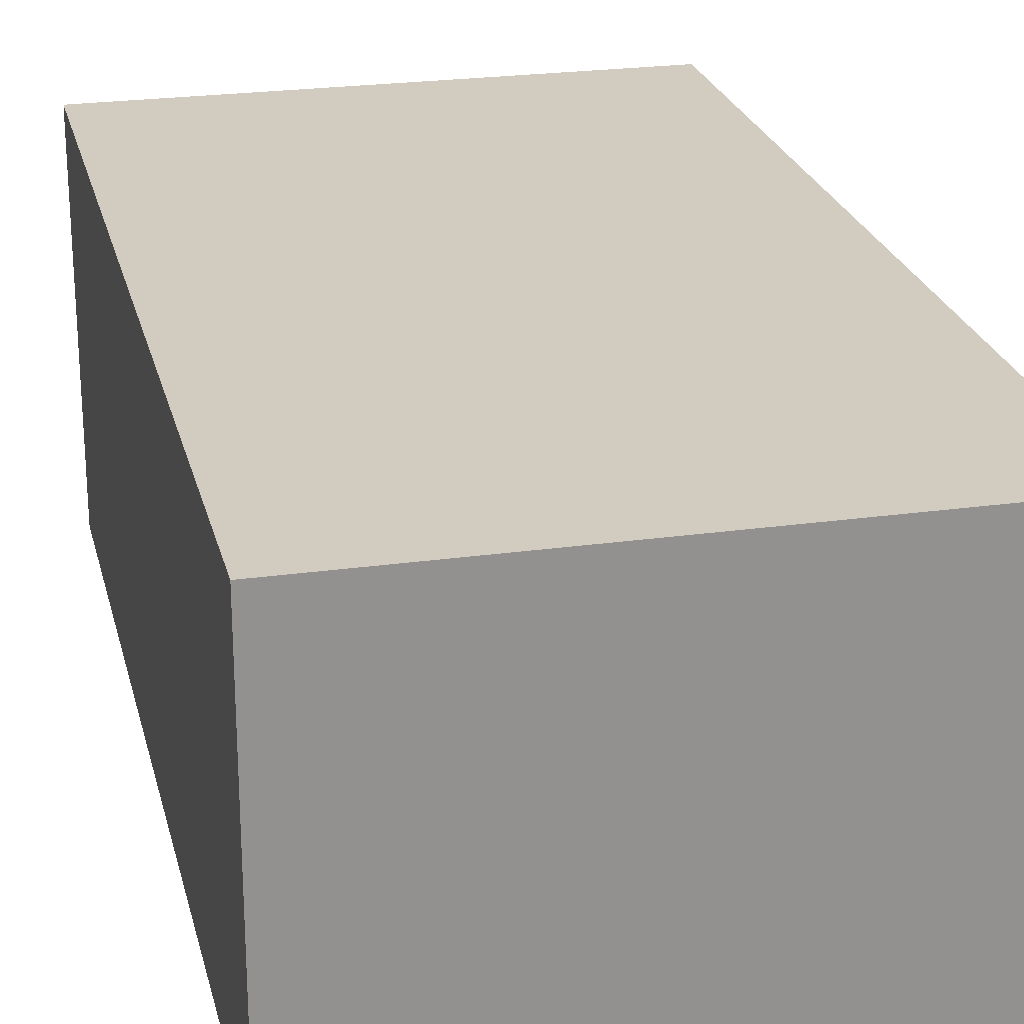
<metadata>
{"format":"obj","ext":"obj","renderer":"f3d","projection":"perspective","resolution":1024,"background":"white","views":[{"elev":24.0,"azim":166.8,"up":"+Y"}]}
</metadata>
<code>
v -0.4682 -0.3315 -0.8191
v 0.4682 -0.3315 -0.8191
v -0.4682 -0.3315 0.8191
v 0.4682 -0.3315 0.8191
v -0.4682 0.3315 -0.8191
v 0.4682 0.3315 -0.8191
v -0.4682 0.3315 0.8191
v 0.4682 0.3315 0.8191
v 0 0.3315 0
v 0.4682 0.3315 0
v 0 0.3315 -0.8191
v -0.4682 0.3315 0
v 0 0.3315 0.8191
v -0.4682 -0.3315 0
v -0.4682 0 0
v -0.4682 0 -0.8191
v -0.4682 0 0.8191
v 0 -0.3315 -0.8191
v 0 -0.3315 0
v 0.4682 -0.3315 0
v 0 -0.3315 0.8191
v 0.4682 0 -0.8191
v 0.4682 0 0
v 0.4682 0 0.8191
v 0 0 0.8191
v 0 0 -0.8191
v -0.2341 0.3315 -0.4095
v 0 0.3315 -0.4095
v -0.2341 0.3315 -0.8191
v 0.2341 0.3315 0.4095
v 0.4682 0.3315 0.4095
v 0.2341 0.3315 0
v 0.4682 0.3315 -0.4095
v 0.2341 0.3315 -0.8191
v 0.2341 0.3315 -0.4095
v -0.4682 0.3315 -0.4095
v -0.2341 0.3315 0
v -0.4682 0.3315 0.4095
v -0.2341 0.3315 0.8191
v -0.2341 0.3315 0.4095
v 0.2341 0.3315 0.8191
v 0 0.3315 0.4095
v -0.4682 -0.3315 -0.4095
v -0.4682 -0.1658 -0.4095
v -0.4682 -0.1658 -0.8191
v -0.4682 -0.3315 0.4095
v -0.4682 -0.1658 0.4095
v -0.4682 -0.1658 0
v -0.4682 0.1658 -0.4095
v -0.4682 0.1658 -0.8191
v -0.4682 0 -0.4095
v -0.4682 -0.1658 0.8191
v -0.4682 0 0.4095
v -0.4682 0.1658 0.8191
v -0.4682 0.1658 0.4095
v -0.4682 0.1658 0
v -0.2341 -0.3315 -0.8191
v -0.2341 -0.3315 -0.4095
v 0.2341 -0.3315 -0.8191
v 0.2341 -0.3315 -0.4095
v 0 -0.3315 -0.4095
v -0.2341 -0.3315 0.4095
v -0.2341 -0.3315 0
v 0.4682 -0.3315 -0.4095
v 0.2341 -0.3315 0
v 0.4682 -0.3315 0.4095
v 0.2341 -0.3315 0.8191
v 0.2341 -0.3315 0.4095
v -0.2341 -0.3315 0.8191
v 0 -0.3315 0.4095
v 0.4682 -0.1658 -0.8191
v 0.4682 0 -0.4095
v 0.4682 -0.1658 -0.4095
v 0.4682 0.1658 -0.8191
v 0.4682 0.1658 -0.4095
v 0.4682 0.1658 0.4095
v 0.4682 0.1658 0
v 0.4682 -0.1658 0
v 0.4682 0.1658 0.8191
v 0.4682 0 0.4095
v 0.4682 -0.1658 0.8191
v 0.4682 -0.1658 0.4095
v 0 -0.1658 0.8191
v -0.2341 -0.1658 0.8191
v 0.2341 -0.1658 0.8191
v 0.2341 0.1658 0.8191
v 0.2341 0 0.8191
v -0.2341 0 0.8191
v 0 0.1658 0.8191
v -0.2341 0.1658 0.8191
v -0.2341 -0.1658 -0.8191
v -0.2341 0.1658 -0.8191
v -0.2341 0 -0.8191
v 0.2341 -0.1658 -0.8191
v 0 -0.1658 -0.8191
v 0.2341 0 -0.8191
v 0 0.1658 -0.8191
v 0.2341 0.1658 -0.8191
v -0.3511 0.3315 -0.6143
v -0.2341 0.3315 -0.6143
v -0.3511 0.3315 -0.8191
v -0.117 0.3315 -0.2048
v 0 0.3315 -0.2048
v -0.117 0.3315 -0.4095
v 0 0.3315 -0.6143
v -0.117 0.3315 -0.8191
v -0.117 0.3315 -0.6143
v 0.117 0.3315 0.2048
v 0.2341 0.3315 0.2048
v 0.117 0.3315 0
v 0.3511 0.3315 0.6143
v 0.4682 0.3315 0.6143
v 0.3511 0.3315 0.4095
v 0.4682 0.3315 0.2048
v 0.3511 0.3315 0
v 0.3511 0.3315 0.2048
v 0.4682 0.3315 -0.2048
v 0.3511 0.3315 -0.4095
v 0.3511 0.3315 -0.2048
v 0.4682 0.3315 -0.6143
v 0.3511 0.3315 -0.8191
v 0.3511 0.3315 -0.6143
v 0.117 0.3315 -0.8191
v 0.117 0.3315 -0.6143
v 0.2341 0.3315 -0.6143
v 0.117 0.3315 -0.2048
v 0.2341 0.3315 -0.2048
v 0.117 0.3315 -0.4095
v -0.4682 0.3315 -0.6143
v -0.3511 0.3315 -0.4095
v -0.4682 0.3315 -0.2048
v -0.3511 0.3315 0
v -0.3511 0.3315 -0.2048
v -0.117 0.3315 0
v -0.2341 0.3315 -0.2048
v -0.4682 0.3315 0.2048
v -0.3511 0.3315 0.4095
v -0.3511 0.3315 0.2048
v -0.4682 0.3315 0.6143
v -0.3511 0.3315 0.8191
v -0.3511 0.3315 0.6143
v -0.117 0.3315 0.8191
v -0.117 0.3315 0.6143
v -0.2341 0.3315 0.6143
v 0.117 0.3315 0.8191
v 0.117 0.3315 0.6143
v 0 0.3315 0.6143
v 0.3511 0.3315 0.8191
v 0.2341 0.3315 0.6143
v 0 0.3315 0.2048
v 0.117 0.3315 0.4095
v -0.2341 0.3315 0.2048
v -0.117 0.3315 0.4095
v -0.117 0.3315 0.2048
v -0.4682 -0.3315 -0.6143
v -0.4682 -0.2487 -0.6143
v -0.4682 -0.2487 -0.8191
v -0.4682 -0.3315 -0.2048
v -0.4682 -0.2487 -0.2048
v -0.4682 -0.2487 -0.4095
v -0.4682 -0.08288 -0.6143
v -0.4682 -0.08288 -0.8191
v -0.4682 -0.1658 -0.6143
v -0.4682 -0.3315 0.2048
v -0.4682 -0.2487 0.2048
v -0.4682 -0.2487 0
v -0.4682 -0.3315 0.6143
v -0.4682 -0.2487 0.6143
v -0.4682 -0.2487 0.4095
v -0.4682 -0.08288 0.2048
v -0.4682 -0.08288 0
v -0.4682 -0.1658 0.2048
v -0.4682 0.08288 -0.2048
v -0.4682 0.08288 -0.4095
v -0.4682 0 -0.2048
v -0.4682 0.2487 -0.6143
v -0.4682 0.2487 -0.8191
v -0.4682 0.1658 -0.6143
v -0.4682 0.08288 -0.8191
v -0.4682 0 -0.6143
v -0.4682 0.08288 -0.6143
v -0.4682 -0.1658 -0.2048
v -0.4682 -0.08288 -0.2048
v -0.4682 -0.08288 -0.4095
v -0.4682 -0.2487 0.8191
v -0.4682 -0.1658 0.6143
v -0.4682 -0.08288 0.8191
v -0.4682 0 0.6143
v -0.4682 -0.08288 0.6143
v -0.4682 0 0.2048
v -0.4682 -0.08288 0.4095
v -0.4682 0.08288 0.8191
v -0.4682 0.1658 0.6143
v -0.4682 0.08288 0.6143
v -0.4682 0.2487 0.8191
v -0.4682 0.2487 0.6143
v -0.4682 0.2487 0.2048
v -0.4682 0.2487 0.4095
v -0.4682 0.2487 -0.2048
v -0.4682 0.2487 0
v -0.4682 0.2487 -0.4095
v -0.4682 0.08288 0
v -0.4682 0.1658 -0.2048
v -0.4682 0.08288 0.4095
v -0.4682 0.1658 0.2048
v -0.4682 0.08288 0.2048
v -0.3511 -0.3315 -0.8191
v -0.3511 -0.3315 -0.6143
v -0.117 -0.3315 -0.8191
v -0.117 -0.3315 -0.6143
v -0.2341 -0.3315 -0.6143
v -0.3511 -0.3315 -0.2048
v -0.3511 -0.3315 -0.4095
v 0.117 -0.3315 -0.8191
v 0.117 -0.3315 -0.6143
v 0 -0.3315 -0.6143
v 0.3511 -0.3315 -0.8191
v 0.3511 -0.3315 -0.6143
v 0.2341 -0.3315 -0.6143
v 0.117 -0.3315 -0.2048
v 0 -0.3315 -0.2048
v 0.117 -0.3315 -0.4095
v -0.117 -0.3315 0.2048
v -0.2341 -0.3315 0.2048
v -0.117 -0.3315 0
v -0.3511 -0.3315 0.6143
v -0.3511 -0.3315 0.4095
v -0.3511 -0.3315 0
v -0.3511 -0.3315 0.2048
v -0.117 -0.3315 -0.4095
v -0.117 -0.3315 -0.2048
v -0.2341 -0.3315 -0.2048
v 0.4682 -0.3315 -0.6143
v 0.3511 -0.3315 -0.4095
v 0.4682 -0.3315 -0.2048
v 0.3511 -0.3315 0
v 0.3511 -0.3315 -0.2048
v 0.117 -0.3315 0
v 0.2341 -0.3315 -0.2048
v 0.4682 -0.3315 0.2048
v 0.3511 -0.3315 0.4095
v 0.3511 -0.3315 0.2048
v 0.4682 -0.3315 0.6143
v 0.3511 -0.3315 0.8191
v 0.3511 -0.3315 0.6143
v 0.117 -0.3315 0.8191
v 0.117 -0.3315 0.6143
v 0.2341 -0.3315 0.6143
v -0.117 -0.3315 0.8191
v -0.117 -0.3315 0.6143
v 0 -0.3315 0.6143
v -0.3511 -0.3315 0.8191
v -0.2341 -0.3315 0.6143
v 0 -0.3315 0.2048
v -0.117 -0.3315 0.4095
v 0.2341 -0.3315 0.2048
v 0.117 -0.3315 0.4095
v 0.117 -0.3315 0.2048
v 0.4682 -0.2487 -0.8191
v 0.4682 -0.1658 -0.6143
v 0.4682 -0.2487 -0.6143
v 0.4682 -0.08288 -0.8191
v 0.4682 0 -0.6143
v 0.4682 -0.08288 -0.6143
v 0.4682 0 -0.2048
v 0.4682 -0.08288 -0.2048
v 0.4682 -0.08288 -0.4095
v 0.4682 0.08288 -0.8191
v 0.4682 0.1658 -0.6143
v 0.4682 0.08288 -0.6143
v 0.4682 0.2487 -0.8191
v 0.4682 0.2487 -0.6143
v 0.4682 0.2487 -0.2048
v 0.4682 0.2487 -0.4095
v 0.4682 0.2487 0.2048
v 0.4682 0.2487 0
v 0.4682 0.2487 0.6143
v 0.4682 0.2487 0.4095
v 0.4682 0.08288 0.2048
v 0.4682 0.08288 0
v 0.4682 0.1658 0.2048
v 0.4682 0.08288 -0.4095
v 0.4682 0.1658 -0.2048
v 0.4682 0.08288 -0.2048
v 0.4682 -0.2487 -0.4095
v 0.4682 -0.08288 0
v 0.4682 -0.1658 -0.2048
v 0.4682 -0.2487 0
v 0.4682 -0.2487 -0.2048
v 0.4682 0.08288 0.4095
v 0.4682 0 0.2048
v 0.4682 0.2487 0.8191
v 0.4682 0.1658 0.6143
v 0.4682 0.08288 0.8191
v 0.4682 0 0.6143
v 0.4682 0.08288 0.6143
v 0.4682 -0.08288 0.8191
v 0.4682 -0.1658 0.6143
v 0.4682 -0.08288 0.6143
v 0.4682 -0.2487 0.8191
v 0.4682 -0.2487 0.6143
v 0.4682 -0.2487 0.2048
v 0.4682 -0.2487 0.4095
v 0.4682 -0.08288 0.2048
v 0.4682 -0.08288 0.4095
v 0.4682 -0.1658 0.2048
v -0.2341 -0.2487 0.8191
v -0.3511 -0.2487 0.8191
v 0 -0.2487 0.8191
v -0.117 -0.2487 0.8191
v 0 -0.08288 0.8191
v -0.117 -0.08288 0.8191
v -0.117 -0.1658 0.8191
v 0.2341 -0.2487 0.8191
v 0.117 -0.2487 0.8191
v 0.3511 -0.2487 0.8191
v 0.3511 -0.08288 0.8191
v 0.3511 -0.1658 0.8191
v 0.3511 0.08288 0.8191
v 0.3511 0 0.8191
v 0.3511 0.2487 0.8191
v 0.3511 0.1658 0.8191
v 0.117 0.08288 0.8191
v 0.117 0 0.8191
v 0.2341 0.08288 0.8191
v 0.117 -0.1658 0.8191
v 0.2341 -0.08288 0.8191
v 0.117 -0.08288 0.8191
v -0.3511 -0.1658 0.8191
v -0.117 0 0.8191
v -0.2341 -0.08288 0.8191
v -0.3511 0 0.8191
v -0.3511 -0.08288 0.8191
v 0.117 0.1658 0.8191
v 0 0.08288 0.8191
v 0.2341 0.2487 0.8191
v 0 0.2487 0.8191
v 0.117 0.2487 0.8191
v -0.2341 0.2487 0.8191
v -0.117 0.2487 0.8191
v -0.3511 0.2487 0.8191
v -0.3511 0.08288 0.8191
v -0.3511 0.1658 0.8191
v -0.117 0.08288 0.8191
v -0.117 0.1658 0.8191
v -0.2341 0.08288 0.8191
v -0.3511 -0.2487 -0.8191
v -0.3511 -0.08288 -0.8191
v -0.3511 -0.1658 -0.8191
v -0.117 -0.2487 -0.8191
v -0.2341 -0.2487 -0.8191
v -0.3511 0.08288 -0.8191
v -0.3511 0 -0.8191
v -0.3511 0.2487 -0.8191
v -0.3511 0.1658 -0.8191
v -0.117 0.08288 -0.8191
v -0.117 0 -0.8191
v -0.2341 0.08288 -0.8191
v 0.117 -0.08288 -0.8191
v 0.117 -0.1658 -0.8191
v 0 -0.08288 -0.8191
v 0.3511 -0.2487 -0.8191
v 0.2341 -0.2487 -0.8191
v 0 -0.2487 -0.8191
v 0.117 -0.2487 -0.8191
v -0.2341 -0.08288 -0.8191
v -0.117 -0.08288 -0.8191
v -0.117 -0.1658 -0.8191
v 0.3511 -0.1658 -0.8191
v 0.117 0 -0.8191
v 0.2341 -0.08288 -0.8191
v 0.3511 0 -0.8191
v 0.3511 -0.08288 -0.8191
v -0.117 0.1658 -0.8191
v 0 0.08288 -0.8191
v -0.2341 0.2487 -0.8191
v 0 0.2487 -0.8191
v -0.117 0.2487 -0.8191
v 0.2341 0.2487 -0.8191
v 0.117 0.2487 -0.8191
v 0.3511 0.2487 -0.8191
v 0.3511 0.08288 -0.8191
v 0.3511 0.1658 -0.8191
v 0.117 0.08288 -0.8191
v 0.117 0.1658 -0.8191
v 0.2341 0.08288 -0.8191
f 5 99 101
f 99 27 100
f 100 29 101
f 99 100 101
f 27 102 104
f 102 9 103
f 103 28 104
f 102 103 104
f 28 105 107
f 105 11 106
f 106 29 107
f 105 106 107
f 27 104 100
f 104 28 107
f 107 29 100
f 104 107 100
f 9 108 110
f 108 30 109
f 109 32 110
f 108 109 110
f 30 111 113
f 111 8 112
f 112 31 113
f 111 112 113
f 31 114 116
f 114 10 115
f 115 32 116
f 114 115 116
f 30 113 109
f 113 31 116
f 116 32 109
f 113 116 109
f 10 117 119
f 117 33 118
f 118 35 119
f 117 118 119
f 33 120 122
f 120 6 121
f 121 34 122
f 120 121 122
f 34 123 125
f 123 11 124
f 124 35 125
f 123 124 125
f 33 122 118
f 122 34 125
f 125 35 118
f 122 125 118
f 9 110 103
f 110 32 126
f 126 28 103
f 110 126 103
f 32 115 127
f 115 10 119
f 119 35 127
f 115 119 127
f 35 124 128
f 124 11 105
f 105 28 128
f 124 105 128
f 32 127 126
f 127 35 128
f 128 28 126
f 127 128 126
f 5 129 99
f 129 36 130
f 130 27 99
f 129 130 99
f 36 131 133
f 131 12 132
f 132 37 133
f 131 132 133
f 37 134 135
f 134 9 102
f 102 27 135
f 134 102 135
f 36 133 130
f 133 37 135
f 135 27 130
f 133 135 130
f 12 136 138
f 136 38 137
f 137 40 138
f 136 137 138
f 38 139 141
f 139 7 140
f 140 39 141
f 139 140 141
f 39 142 144
f 142 13 143
f 143 40 144
f 142 143 144
f 38 141 137
f 141 39 144
f 144 40 137
f 141 144 137
f 13 145 147
f 145 41 146
f 146 42 147
f 145 146 147
f 41 148 149
f 148 8 111
f 111 30 149
f 148 111 149
f 30 108 151
f 108 9 150
f 150 42 151
f 108 150 151
f 41 149 146
f 149 30 151
f 151 42 146
f 149 151 146
f 12 138 132
f 138 40 152
f 152 37 132
f 138 152 132
f 40 143 153
f 143 13 147
f 147 42 153
f 143 147 153
f 42 150 154
f 150 9 134
f 134 37 154
f 150 134 154
f 40 153 152
f 153 42 154
f 154 37 152
f 153 154 152
f 1 155 157
f 155 43 156
f 156 45 157
f 155 156 157
f 43 158 160
f 158 14 159
f 159 44 160
f 158 159 160
f 44 161 163
f 161 16 162
f 162 45 163
f 161 162 163
f 43 160 156
f 160 44 163
f 163 45 156
f 160 163 156
f 14 164 166
f 164 46 165
f 165 48 166
f 164 165 166
f 46 167 169
f 167 3 168
f 168 47 169
f 167 168 169
f 47 170 172
f 170 15 171
f 171 48 172
f 170 171 172
f 46 169 165
f 169 47 172
f 172 48 165
f 169 172 165
f 15 173 175
f 173 49 174
f 174 51 175
f 173 174 175
f 49 176 178
f 176 5 177
f 177 50 178
f 176 177 178
f 50 179 181
f 179 16 180
f 180 51 181
f 179 180 181
f 49 178 174
f 178 50 181
f 181 51 174
f 178 181 174
f 14 166 159
f 166 48 182
f 182 44 159
f 166 182 159
f 48 171 183
f 171 15 175
f 175 51 183
f 171 175 183
f 51 180 184
f 180 16 161
f 161 44 184
f 180 161 184
f 48 183 182
f 183 51 184
f 184 44 182
f 183 184 182
f 3 185 168
f 185 52 186
f 186 47 168
f 185 186 168
f 52 187 189
f 187 17 188
f 188 53 189
f 187 188 189
f 53 190 191
f 190 15 170
f 170 47 191
f 190 170 191
f 52 189 186
f 189 53 191
f 191 47 186
f 189 191 186
f 17 192 194
f 192 54 193
f 193 55 194
f 192 193 194
f 54 195 196
f 195 7 139
f 139 38 196
f 195 139 196
f 38 136 198
f 136 12 197
f 197 55 198
f 136 197 198
f 54 196 193
f 196 38 198
f 198 55 193
f 196 198 193
f 12 131 200
f 131 36 199
f 199 56 200
f 131 199 200
f 36 129 201
f 129 5 176
f 176 49 201
f 129 176 201
f 49 173 203
f 173 15 202
f 202 56 203
f 173 202 203
f 36 201 199
f 201 49 203
f 203 56 199
f 201 203 199
f 17 194 188
f 194 55 204
f 204 53 188
f 194 204 188
f 55 197 205
f 197 12 200
f 200 56 205
f 197 200 205
f 56 202 206
f 202 15 190
f 190 53 206
f 202 190 206
f 55 205 204
f 205 56 206
f 206 53 204
f 205 206 204
f 1 207 155
f 207 57 208
f 208 43 155
f 207 208 155
f 57 209 211
f 209 18 210
f 210 58 211
f 209 210 211
f 58 212 213
f 212 14 158
f 158 43 213
f 212 158 213
f 57 211 208
f 211 58 213
f 213 43 208
f 211 213 208
f 18 214 216
f 214 59 215
f 215 61 216
f 214 215 216
f 59 217 219
f 217 2 218
f 218 60 219
f 217 218 219
f 60 220 222
f 220 19 221
f 221 61 222
f 220 221 222
f 59 219 215
f 219 60 222
f 222 61 215
f 219 222 215
f 19 223 225
f 223 62 224
f 224 63 225
f 223 224 225
f 62 226 227
f 226 3 167
f 167 46 227
f 226 167 227
f 46 164 229
f 164 14 228
f 228 63 229
f 164 228 229
f 62 227 224
f 227 46 229
f 229 63 224
f 227 229 224
f 18 216 210
f 216 61 230
f 230 58 210
f 216 230 210
f 61 221 231
f 221 19 225
f 225 63 231
f 221 225 231
f 63 228 232
f 228 14 212
f 212 58 232
f 228 212 232
f 61 231 230
f 231 63 232
f 232 58 230
f 231 232 230
f 2 233 218
f 233 64 234
f 234 60 218
f 233 234 218
f 64 235 237
f 235 20 236
f 236 65 237
f 235 236 237
f 65 238 239
f 238 19 220
f 220 60 239
f 238 220 239
f 64 237 234
f 237 65 239
f 239 60 234
f 237 239 234
f 20 240 242
f 240 66 241
f 241 68 242
f 240 241 242
f 66 243 245
f 243 4 244
f 244 67 245
f 243 244 245
f 67 246 248
f 246 21 247
f 247 68 248
f 246 247 248
f 66 245 241
f 245 67 248
f 248 68 241
f 245 248 241
f 21 249 251
f 249 69 250
f 250 70 251
f 249 250 251
f 69 252 253
f 252 3 226
f 226 62 253
f 252 226 253
f 62 223 255
f 223 19 254
f 254 70 255
f 223 254 255
f 69 253 250
f 253 62 255
f 255 70 250
f 253 255 250
f 20 242 236
f 242 68 256
f 256 65 236
f 242 256 236
f 68 247 257
f 247 21 251
f 251 70 257
f 247 251 257
f 70 254 258
f 254 19 238
f 238 65 258
f 254 238 258
f 68 257 256
f 257 70 258
f 258 65 256
f 257 258 256
f 2 259 261
f 259 71 260
f 260 73 261
f 259 260 261
f 71 262 264
f 262 22 263
f 263 72 264
f 262 263 264
f 72 265 267
f 265 23 266
f 266 73 267
f 265 266 267
f 71 264 260
f 264 72 267
f 267 73 260
f 264 267 260
f 22 268 270
f 268 74 269
f 269 75 270
f 268 269 270
f 74 271 272
f 271 6 120
f 120 33 272
f 271 120 272
f 33 117 274
f 117 10 273
f 273 75 274
f 117 273 274
f 74 272 269
f 272 33 274
f 274 75 269
f 272 274 269
f 10 114 276
f 114 31 275
f 275 77 276
f 114 275 276
f 31 112 278
f 112 8 277
f 277 76 278
f 112 277 278
f 76 279 281
f 279 23 280
f 280 77 281
f 279 280 281
f 31 278 275
f 278 76 281
f 281 77 275
f 278 281 275
f 22 270 263
f 270 75 282
f 282 72 263
f 270 282 263
f 75 273 283
f 273 10 276
f 276 77 283
f 273 276 283
f 77 280 284
f 280 23 265
f 265 72 284
f 280 265 284
f 75 283 282
f 283 77 284
f 284 72 282
f 283 284 282
f 2 261 233
f 261 73 285
f 285 64 233
f 261 285 233
f 73 266 287
f 266 23 286
f 286 78 287
f 266 286 287
f 78 288 289
f 288 20 235
f 235 64 289
f 288 235 289
f 73 287 285
f 287 78 289
f 289 64 285
f 287 289 285
f 23 279 291
f 279 76 290
f 290 80 291
f 279 290 291
f 76 277 293
f 277 8 292
f 292 79 293
f 277 292 293
f 79 294 296
f 294 24 295
f 295 80 296
f 294 295 296
f 76 293 290
f 293 79 296
f 296 80 290
f 293 296 290
f 24 297 299
f 297 81 298
f 298 82 299
f 297 298 299
f 81 300 301
f 300 4 243
f 243 66 301
f 300 243 301
f 66 240 303
f 240 20 302
f 302 82 303
f 240 302 303
f 81 301 298
f 301 66 303
f 303 82 298
f 301 303 298
f 23 291 286
f 291 80 304
f 304 78 286
f 291 304 286
f 80 295 305
f 295 24 299
f 299 82 305
f 295 299 305
f 82 302 306
f 302 20 288
f 288 78 306
f 302 288 306
f 80 305 304
f 305 82 306
f 306 78 304
f 305 306 304
f 3 252 308
f 252 69 307
f 307 84 308
f 252 307 308
f 69 249 310
f 249 21 309
f 309 83 310
f 249 309 310
f 83 311 313
f 311 25 312
f 312 84 313
f 311 312 313
f 69 310 307
f 310 83 313
f 313 84 307
f 310 313 307
f 21 246 315
f 246 67 314
f 314 85 315
f 246 314 315
f 67 244 316
f 244 4 300
f 300 81 316
f 244 300 316
f 81 297 318
f 297 24 317
f 317 85 318
f 297 317 318
f 67 316 314
f 316 81 318
f 318 85 314
f 316 318 314
f 24 294 320
f 294 79 319
f 319 87 320
f 294 319 320
f 79 292 322
f 292 8 321
f 321 86 322
f 292 321 322
f 86 323 325
f 323 25 324
f 324 87 325
f 323 324 325
f 79 322 319
f 322 86 325
f 325 87 319
f 322 325 319
f 21 315 309
f 315 85 326
f 326 83 309
f 315 326 309
f 85 317 327
f 317 24 320
f 320 87 327
f 317 320 327
f 87 324 328
f 324 25 311
f 311 83 328
f 324 311 328
f 85 327 326
f 327 87 328
f 328 83 326
f 327 328 326
f 3 308 185
f 308 84 329
f 329 52 185
f 308 329 185
f 84 312 331
f 312 25 330
f 330 88 331
f 312 330 331
f 88 332 333
f 332 17 187
f 187 52 333
f 332 187 333
f 84 331 329
f 331 88 333
f 333 52 329
f 331 333 329
f 25 323 335
f 323 86 334
f 334 89 335
f 323 334 335
f 86 321 336
f 321 8 148
f 148 41 336
f 321 148 336
f 41 145 338
f 145 13 337
f 337 89 338
f 145 337 338
f 86 336 334
f 336 41 338
f 338 89 334
f 336 338 334
f 13 142 340
f 142 39 339
f 339 90 340
f 142 339 340
f 39 140 341
f 140 7 195
f 195 54 341
f 140 195 341
f 54 192 343
f 192 17 342
f 342 90 343
f 192 342 343
f 39 341 339
f 341 54 343
f 343 90 339
f 341 343 339
f 25 335 330
f 335 89 344
f 344 88 330
f 335 344 330
f 89 337 345
f 337 13 340
f 340 90 345
f 337 340 345
f 90 342 346
f 342 17 332
f 332 88 346
f 342 332 346
f 89 345 344
f 345 90 346
f 346 88 344
f 345 346 344
f 1 157 207
f 157 45 347
f 347 57 207
f 157 347 207
f 45 162 349
f 162 16 348
f 348 91 349
f 162 348 349
f 91 350 351
f 350 18 209
f 209 57 351
f 350 209 351
f 45 349 347
f 349 91 351
f 351 57 347
f 349 351 347
f 16 179 353
f 179 50 352
f 352 93 353
f 179 352 353
f 50 177 355
f 177 5 354
f 354 92 355
f 177 354 355
f 92 356 358
f 356 26 357
f 357 93 358
f 356 357 358
f 50 355 352
f 355 92 358
f 358 93 352
f 355 358 352
f 26 359 361
f 359 94 360
f 360 95 361
f 359 360 361
f 94 362 363
f 362 2 217
f 217 59 363
f 362 217 363
f 59 214 365
f 214 18 364
f 364 95 365
f 214 364 365
f 94 363 360
f 363 59 365
f 365 95 360
f 363 365 360
f 16 353 348
f 353 93 366
f 366 91 348
f 353 366 348
f 93 357 367
f 357 26 361
f 361 95 367
f 357 361 367
f 95 364 368
f 364 18 350
f 350 91 368
f 364 350 368
f 93 367 366
f 367 95 368
f 368 91 366
f 367 368 366
f 2 362 259
f 362 94 369
f 369 71 259
f 362 369 259
f 94 359 371
f 359 26 370
f 370 96 371
f 359 370 371
f 96 372 373
f 372 22 262
f 262 71 373
f 372 262 373
f 94 371 369
f 371 96 373
f 373 71 369
f 371 373 369
f 26 356 375
f 356 92 374
f 374 97 375
f 356 374 375
f 92 354 376
f 354 5 101
f 101 29 376
f 354 101 376
f 29 106 378
f 106 11 377
f 377 97 378
f 106 377 378
f 92 376 374
f 376 29 378
f 378 97 374
f 376 378 374
f 11 123 380
f 123 34 379
f 379 98 380
f 123 379 380
f 34 121 381
f 121 6 271
f 271 74 381
f 121 271 381
f 74 268 383
f 268 22 382
f 382 98 383
f 268 382 383
f 34 381 379
f 381 74 383
f 383 98 379
f 381 383 379
f 26 375 370
f 375 97 384
f 384 96 370
f 375 384 370
f 97 377 385
f 377 11 380
f 380 98 385
f 377 380 385
f 98 382 386
f 382 22 372
f 372 96 386
f 382 372 386
f 97 385 384
f 385 98 386
f 386 96 384
f 385 386 384

</code>
